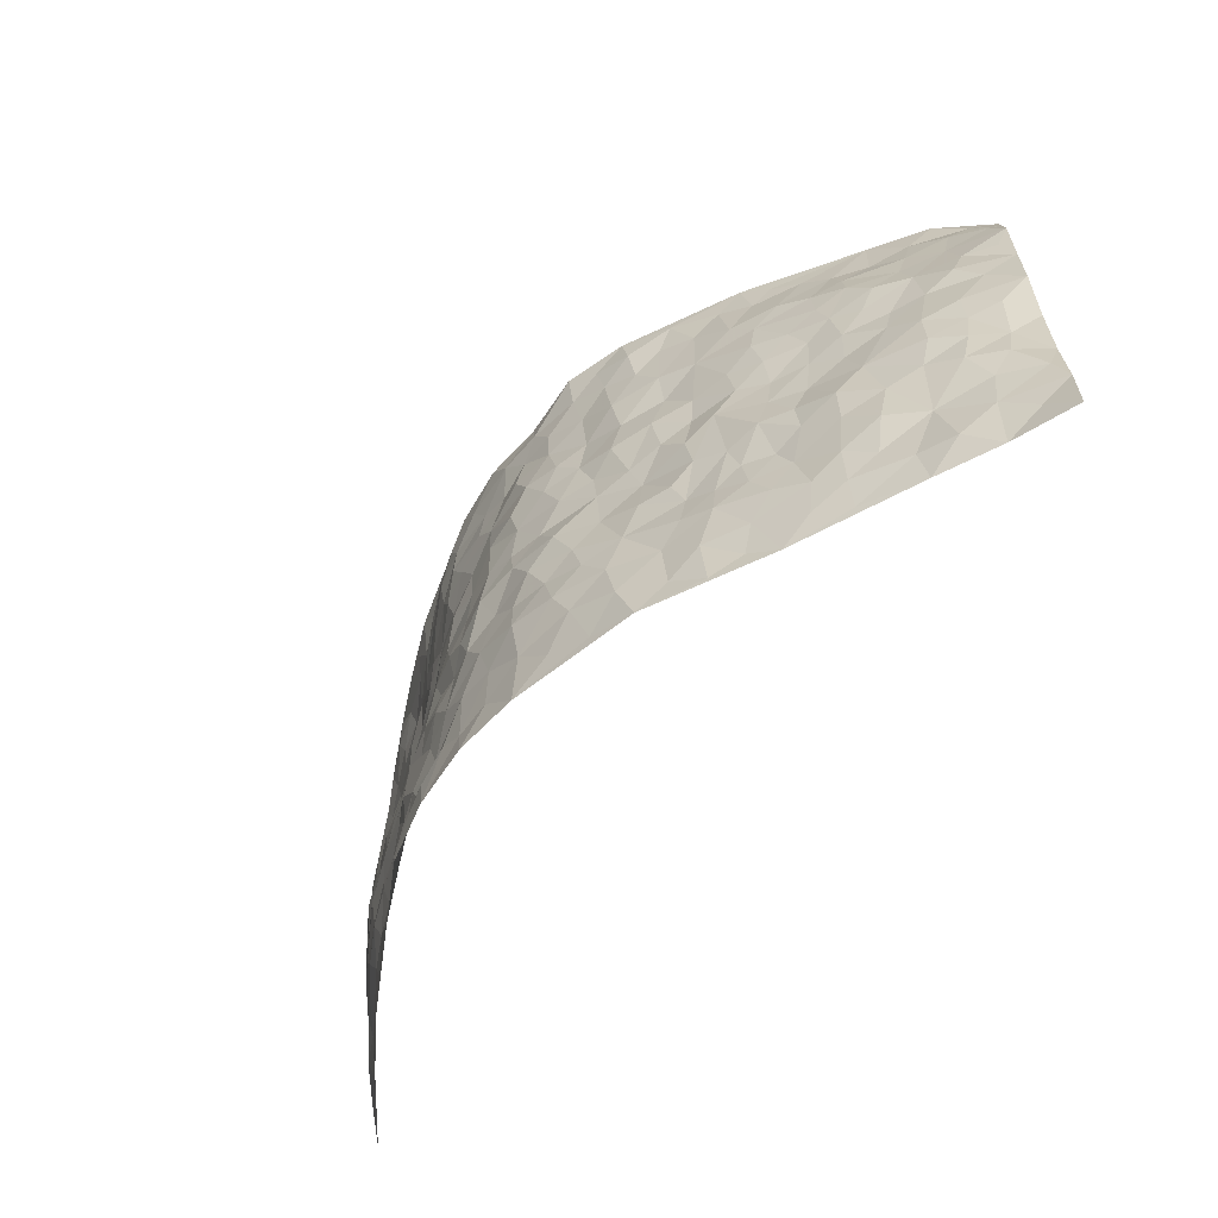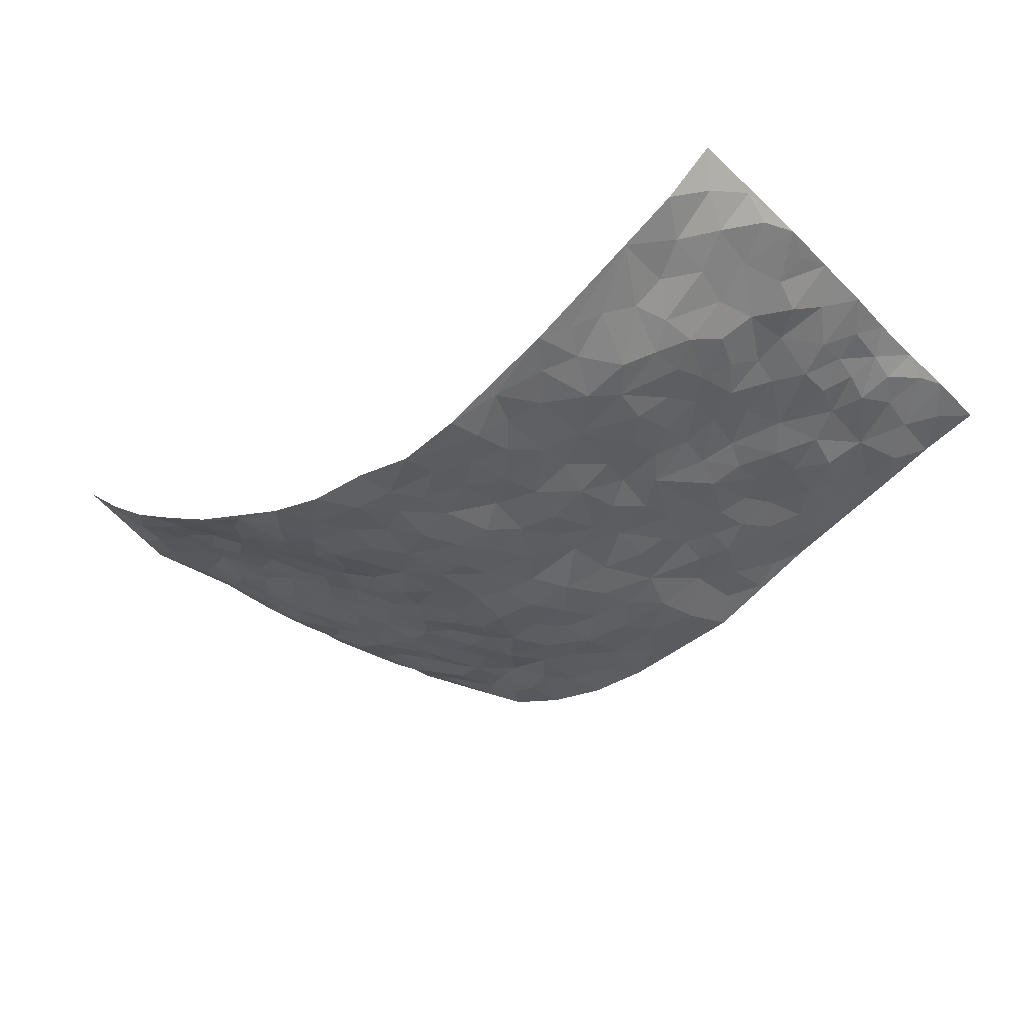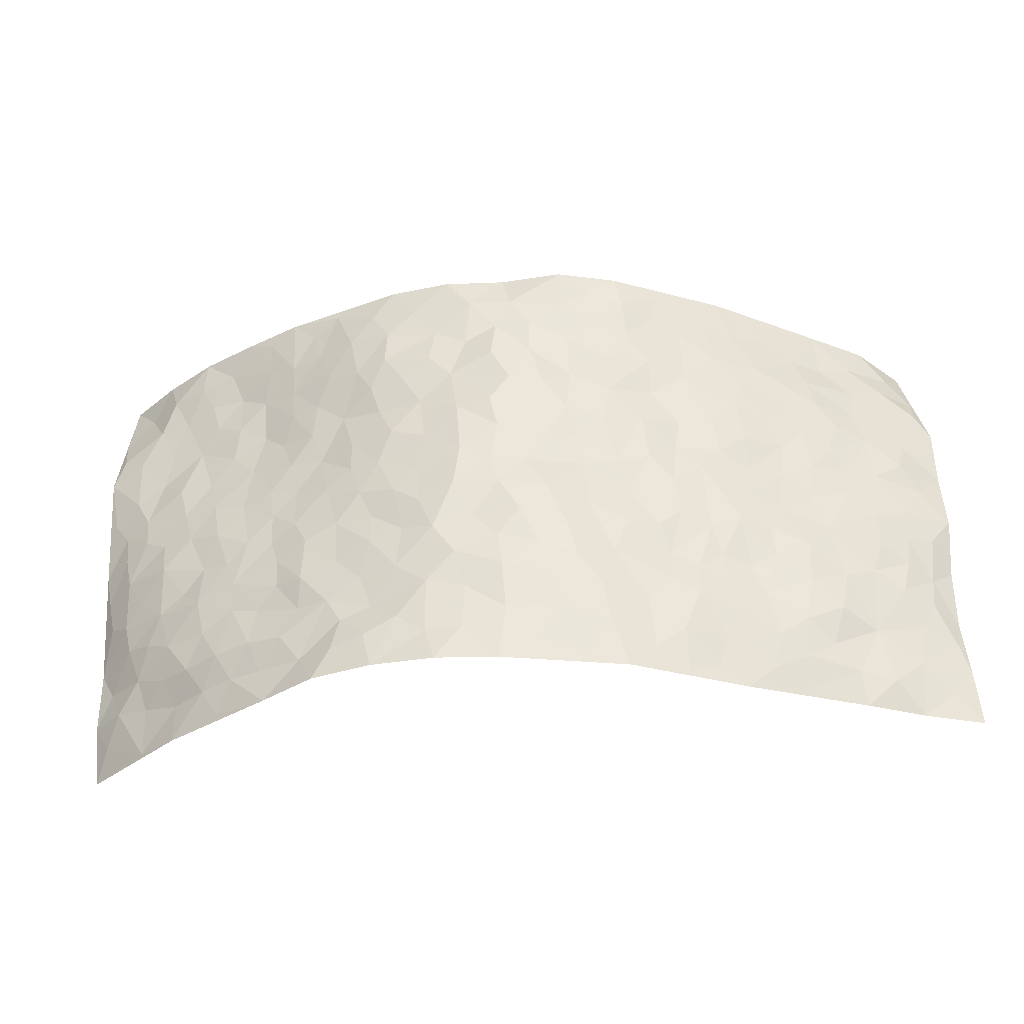
<metadata>
{"format":"obj","ext":"obj","renderer":"f3d","projection":"perspective","resolution":1024,"background":"white","views":[{"elev":-60.5,"azim":-129.6,"up":"+Y"},{"elev":-35.6,"azim":-141.5,"up":"+Z"},{"elev":-38.5,"azim":-174.6,"up":"+Y"}]}
</metadata>
<code>
v -0.9247 0.005478 0.1919
v -0.8737 0.9846 0.2679
v 0.8736 0.005935 0.2586
v 0.8954 0.9961 0.2327
v -0.7628 0.3922 0.09653
v -0.9217 0.5015 0.1883
v -0.8153 0.3584 0.1304
v 0.003323 0.001873 -0.1333
v -0.9101 0.254 0.2112
v -0.8664 0.3399 0.1714
v -0.6938 0.004605 0.1055
v -0.9191 0.13 0.2036
v -0.6812 0.2922 0.06636
v -0.8076 0.004363 0.1523
v -0.8003 0.2889 0.1239
v -0.4644 0.003742 0.01562
v -0.8991 0.1918 0.1927
v -0.2828 0.1665 -0.06485
v -0.7411 0.3218 0.09609
v -0.8164 0.1223 0.1455
v -0.8704 0.06715 0.1767
v -0.7568 0.0654 0.1141
v -0.6403 0.1283 0.06784
v -0.6875 0.07667 0.09202
v -0.8263 0.2092 0.1484
v -0.8592 0.2723 0.1626
v -0.7307 0.1782 0.104
v -0.665 0.2091 0.05949
v -0.8235 0.489 0.1266
v -0.9113 0.3785 0.2054
v -0.6781 0.995 0.1176
v -0.5135 0.2228 0.01466
v 0.2576 0.159 -0.09953
v -0.9165 0.7499 0.1961
v -0.3557 0.3922 -0.052
v -0.7382 0.7522 0.1088
v -0.7473 0.8299 0.1272
v -0.5574 0.4415 0.02476
v -0.5765 0.6052 0.02617
v -0.4659 0.9965 -0.006315
v -0.8973 0.6877 0.1838
v -0.6355 0.5621 0.04593
v -0.3789 0.7509 -0.05265
v -0.4883 0.2803 0.004287
v -0.4429 0.2255 -0.01726
v -0.476 0.1626 -0.003665
v -0.4344 0.6348 -0.03253
v -0.3532 0.558 -0.04638
v 0.1659 0.4733 -0.1269
v -0.3228 0.2208 -0.05804
v -0.2064 0.6084 -0.1051
v -0.3624 0.6271 -0.04868
v -0.2913 0.05701 -0.06129
v -0.603 0.7101 0.03058
v -0.3823 0.1943 -0.04114
v -0.8298 0.619 0.1301
v -0.03757 0.3469 -0.1467
v 0.05898 0.3393 -0.139
v 0.2948 0.4518 -0.09321
v -0.09289 0.5501 -0.1279
v -0.16 0.5545 -0.1058
v 0.09364 0.6301 -0.1397
v -0.6112 0.3459 0.02939
v -0.714 0.5741 0.08536
v -0.8858 0.8093 0.194
v -0.5359 0.1297 0.02217
v -0.3523 0.01236 -0.03566
v -0.762 0.4662 0.09433
v -0.5912 0.1727 0.03858
v -0.5815 0.02045 0.05851
v -0.2405 0.0002365 -0.08687
v -0.5869 0.08926 0.04697
v -0.5207 0.05442 0.0267
v -0.4102 0.03854 -0.008886
v -0.4318 0.1047 -0.01156
v -0.8414 0.6866 0.1493
v -0.8891 0.8678 0.2266
v -0.7056 0.5091 0.07589
v 0.0002809 0.9953 -0.1255
v -0.763 0.6758 0.1073
v -0.5408 0.3148 0.01433
v -0.4936 0.46 -0.003387
v 0.00812 0.5706 -0.142
v -0.04678 0.4817 -0.1325
v 0.004751 0.4189 -0.1481
v -0.1228 0.1266 -0.1226
v -0.5486 0.6691 0.009952
v -0.8658 0.5638 0.1554
v -0.7009 0.6916 0.0722
v -0.4319 0.297 -0.01978
v -0.6069 0.267 0.03579
v -0.486 0.687 -0.01922
v -0.1669 0.4837 -0.1031
v -0.2523 0.4348 -0.07331
v -0.6222 0.6488 0.03842
v -0.00916 0.1166 -0.1348
v -0.4027 0.5091 -0.0417
v -0.3301 0.2878 -0.05012
v -0.2333 0.5021 -0.08701
v -0.1742 0.381 -0.1024
v -0.9165 0.6257 0.1966
v -0.6758 0.6229 0.06269
v -0.7741 0.5803 0.1102
v -0.3495 0.1098 -0.04533
v -0.5011 0.5321 0.001371
v -0.6561 0.4054 0.05383
v -0.1281 0.3231 -0.1236
v -0.1473 0.2482 -0.1192
v -0.5005 0.6102 -0.008498
v 0.1087 0.7284 -0.1315
v -0.002631 0.2137 -0.1468
v -0.07187 0.2719 -0.1351
v 0.006013 0.2875 -0.1419
v -0.4147 0.3633 -0.0305
v -0.1934 0.1828 -0.1056
v -0.6262 0.4876 0.0504
v -0.5362 0.3806 0.009924
v -0.4764 0.3907 -0.01579
v -0.2987 0.5226 -0.07031
v -0.2512 0.3494 -0.08318
v -0.3449 0.4657 -0.05878
v -0.2199 0.2699 -0.09217
v -0.08977 0.4106 -0.1362
v -0.5703 0.531 0.02764
v -0.09172 0.1968 -0.1347
v -0.2108 0.09201 -0.101
v -0.3844 0.2581 -0.03615
v -0.8768 0.4388 0.1623
v -0.8236 0.4215 0.1331
v 0.09499 0.4221 -0.15
v 0.2091 0.2386 -0.1206
v 0.08475 0.5166 -0.143
v 0.02171 0.487 -0.1422
v 0.1681 0.3928 -0.1334
v 0.7512 0.4975 0.107
v 0.2208 0.4339 -0.1196
v 0.2657 0.3149 -0.1065
v 0.1604 0.5671 -0.1245
v 0.1232 0.9962 -0.13
v -0.2854 0.6173 -0.07909
v 0.4125 0.88 -0.04429
v 0.477 0.9979 -0.02727
v -0.211 0.7771 -0.1073
v -0.05709 0.8614 -0.1328
v -0.312 0.3476 -0.06468
v -0.4437 0.5646 -0.02459
v -0.07139 0.05215 -0.1238
v -0.1543 0.02121 -0.1046
v 0.1265 0.003416 -0.1394
v 0.01468 0.8583 -0.1325
v -0.01619 0.6984 -0.1466
v 0.4122 0.1987 -0.05173
v 0.337 0.2913 -0.07948
v 0.5661 0.5271 0.02902
v 0.5036 0.5477 0.003922
v 0.4453 0.1375 -0.04342
v 0.505 0.2294 -0.008876
v 0.4076 0.3635 -0.05718
v 0.02405 0.6398 -0.148
v -0.05796 0.626 -0.1375
v -0.1414 0.7272 -0.1079
v -0.08543 0.6915 -0.1326
v -0.05774 0.7888 -0.1299
v -0.1327 0.6312 -0.1166
v 0.02231 0.7737 -0.1438
v 0.2433 0.9981 -0.1083
v -0.01788 0.9242 -0.1363
v -0.2642 0.8425 -0.09361
v -0.1971 0.8763 -0.1122
v -0.3084 0.7774 -0.07752
v -0.2426 0.9949 -0.1078
v -0.2219 0.693 -0.09476
v -0.3066 0.6976 -0.06425
v -0.1372 0.8263 -0.1161
v -0.1234 0.9937 -0.1398
v 0.2178 0.7451 -0.1154
v 0.1731 0.6667 -0.1197
v 0.3203 0.5952 -0.07615
v 0.2585 0.5232 -0.1011
v 0.2622 0.6656 -0.09565
v 0.409 0.7445 -0.0357
v 0.3446 0.6833 -0.06014
v 0.2836 0.7324 -0.0969
v 0.06965 0.9266 -0.1367
v 0.07934 0.8214 -0.1279
v 0.1457 0.8566 -0.1229
v 0.2506 0.8725 -0.1114
v 0.3174 0.7928 -0.08534
v 0.2317 0.5956 -0.1129
v -0.818 0.8654 0.171
v -0.6472 0.8159 0.0647
v -0.8136 0.7737 0.153
v -0.7852 0.9941 0.1808
v -0.8408 0.933 0.2126
v -0.7492 0.9182 0.147
v -0.6823 0.8822 0.1071
v -0.5694 0.927 0.04735
v -0.6219 0.8834 0.06923
v -0.6584 0.7462 0.05515
v -0.539 0.8134 0.006579
v -0.5961 0.7806 0.03153
v -0.4878 0.8988 -0.000561
v -0.3781 0.8757 -0.04923
v -0.5155 0.958 0.02002
v -0.4498 0.8144 -0.02931
v -0.4247 0.934 -0.02775
v -0.3355 0.97 -0.0681
v -0.4944 0.7592 -0.01287
v -0.3112 0.8984 -0.07427
v -0.2569 0.9267 -0.1055
v 0.1569 0.7839 -0.1262
v 0.2549 0.8034 -0.1117
v 0.1887 0.932 -0.1213
v 0.3833 0.8119 -0.05663
v 0.3345 0.8804 -0.08568
v 0.3737 0.9821 -0.06353
v 0.2876 0.9374 -0.1011
v 0.4288 0.9479 -0.03792
v 0.3715 0.4941 -0.05773
v 0.3193 0.529 -0.07705
v 0.4636 0.6047 -0.008961
v 0.4161 0.6648 -0.03167
v 0.3906 0.5882 -0.03804
v 0.3492 0.1926 -0.08052
v 0.4687 0.3364 -0.02798
v 0.4425 0.523 -0.02075
v 0.3421 0.3892 -0.07649
v -0.1234 0.9108 -0.128
v -0.1824 0.9539 -0.1198
v 0.3182 0.1357 -0.09176
v 0.5784 0.01772 0.0401
v 0.2002 0.3337 -0.1176
v 0.2682 0.3856 -0.09695
v 0.5625 0.2495 0.01365
v 0.6986 0.9982 0.084
v 0.8875 0.254 0.2376
v 0.4713 0.8124 -0.008408
v 0.6856 0.4884 0.07276
v 0.4668 0.7471 -0.006364
v 0.9036 0.5005 0.2173
v 0.6445 0.2956 0.04317
v 0.4918 0.4692 -0.00841
v 0.7378 0.3121 0.1011
v 0.5425 0.4171 0.005808
v 0.4728 0.004347 -0.02292
v 0.09129 0.2517 -0.1425
v 0.4865 0.07964 -0.01472
v 0.1363 0.3186 -0.1386
v 0.4109 0.2687 -0.06041
v 0.8137 0.2665 0.1617
v 0.617 0.4632 0.03691
v 0.5524 0.08498 0.01725
v 0.4375 0.4274 -0.0367
v 0.5858 0.3732 0.02209
v 0.2841 0.2343 -0.09627
v 0.4652 0.2734 -0.02918
v 0.2671 0.08204 -0.1168
v 0.3676 0.005965 -0.08754
v 0.2494 0.005467 -0.1233
v 0.2029 0.1165 -0.1229
v 0.0692 0.1696 -0.136
v 0.1462 0.1902 -0.1322
v 0.5896 0.149 0.0223
v 0.7418 0.424 0.09309
v 0.7099 0.2225 0.08913
v 0.616 0.08366 0.05389
v 0.6415 0.3861 0.05
v 0.6847 0.3405 0.07264
v 0.8283 0.327 0.1626
v 0.7082 0.5685 0.09011
v 0.6583 0.1472 0.06478
v 0.7168 0.1522 0.1069
v 0.7926 0.3683 0.1329
v 0.8704 0.3509 0.2008
v 0.8332 0.439 0.1564
v 0.5635 0.3146 0.008221
v 0.7574 0.1096 0.1494
v 0.333 0.06702 -0.09697
v 0.4013 0.07139 -0.056
v 0.07354 0.07792 -0.134
v 0.1453 0.07334 -0.1304
v 0.9185 0.7499 0.1971
v 0.6815 0.08319 0.1023
v 0.6277 0.2175 0.04409
v 0.8873 0.4256 0.2095
v 0.85 0.5093 0.1685
v 0.7617 0.2516 0.1214
v 0.5169 0.1504 -0.01201
v 0.6824 0.00557 0.1059
v 0.4868 0.3955 -0.01419
v 0.8515 0.06689 0.2235
v 0.8862 0.1291 0.2424
v 0.7815 0.1824 0.1489
v 0.826 0.127 0.1885
v 0.7575 0.01325 0.1645
v 0.8537 0.1912 0.2151
v 0.6354 0.5568 0.05729
v 0.6551 0.6332 0.07793
v 0.5555 0.6368 0.03777
v 0.7773 0.6917 0.1362
v 0.5984 0.7722 0.05428
v 0.8937 0.6251 0.1944
v 0.7281 0.6429 0.1012
v 0.8068 0.5955 0.1404
v 0.6915 0.7442 0.09979
v 0.7998 0.5308 0.1339
v 0.8577 0.5743 0.1741
v 0.8401 0.6596 0.1578
v 0.6061 0.6932 0.05969
v 0.5339 0.7246 0.03543
v 0.4849 0.6752 0.007048
v 0.8042 0.8522 0.1426
v 0.6742 0.8715 0.0848
v 0.7645 0.7772 0.1306
v 0.8456 0.7782 0.1604
v 0.7356 0.8445 0.1163
v 0.9047 0.8731 0.2131
v 0.6564 0.8029 0.08037
v 0.8949 0.8117 0.1889
v 0.7051 0.9313 0.08919
v 0.8002 0.9978 0.1539
v 0.5888 0.9979 0.02684
v 0.7761 0.9258 0.1261
v 0.8414 0.9265 0.1842
v 0.6296 0.9347 0.05909
v 0.5336 0.9018 0.01474
v 0.4744 0.8813 -0.01408
v 0.5319 0.9693 0.002322
v 0.5409 0.8229 0.02989
v 0.6014 0.8616 0.05963
f 29 6 128
f 12 21 20
f 26 10 9
f 55 45 46
f 27 19 15
f 26 9 17
f 101 6 88
f 12 1 21
f 7 15 19
f 125 86 96
f 84 123 85
f 129 29 128
f 25 27 15
f 12 20 17
f 73 75 66
f 22 14 11
f 26 17 25
f 9 12 17
f 25 15 26
f 5 129 7
f 52 146 48
f 55 18 50
f 7 19 5
f 20 27 25
f 124 82 105
f 41 76 34
f 20 14 22
f 14 20 21
f 14 21 1
f 24 22 11
f 24 27 22
f 72 66 69
f 69 32 91
f 70 24 11
f 24 23 27
f 17 20 25
f 27 20 22
f 10 15 7
f 10 26 15
f 23 28 27
f 27 13 19
f 28 23 69
f 13 27 28
f 119 121 94
f 10 7 129
f 6 30 128
f 9 10 30
f 36 192 80
f 80 102 89
f 118 81 44
f 64 103 78
f 115 126 86
f 45 32 46
f 91 63 13
f 129 68 29
f 95 87 54
f 95 54 199
f 202 40 204
f 82 97 105
f 29 88 6
f 18 55 104
f 148 126 71
f 38 82 124
f 50 18 122
f 117 82 38
f 5 19 106
f 82 117 118
f 80 64 102
f 127 45 55
f 194 77 190
f 98 35 114
f 39 124 105
f 127 50 98
f 106 19 13
f 66 75 46
f 39 95 42
f 63 117 38
f 95 89 102
f 101 56 76
f 51 140 99
f 18 53 126
f 62 83 132
f 45 127 90
f 112 113 57
f 103 29 68
f 130 85 58
f 109 39 105
f 35 94 121
f 113 246 58
f 151 165 163
f 120 100 94
f 114 127 98
f 192 190 65
f 95 39 87
f 36 191 37
f 67 104 74
f 56 101 88
f 13 63 106
f 192 34 76
f 268 241 243
f 108 115 125
f 93 84 60
f 133 84 85
f 156 288 157
f 101 76 41
f 80 103 64
f 105 97 146
f 99 61 51
f 92 109 47
f 125 96 111
f 158 227 153
f 75 104 55
f 69 66 32
f 81 91 32
f 106 78 68
f 42 64 78
f 77 34 65
f 24 70 72
f 75 73 16
f 16 71 67
f 2 34 77
f 13 28 91
f 103 56 88
f 56 80 76
f 72 69 23
f 11 16 70
f 16 73 70
f 16 67 74
f 115 18 126
f 24 72 23
f 73 72 70
f 16 74 75
f 72 73 66
f 32 45 44
f 84 83 60
f 66 46 32
f 78 106 116
f 117 63 81
f 67 53 104
f 103 68 78
f 69 91 28
f 36 80 89
f 106 38 116
f 106 68 5
f 81 118 117
f 62 132 138
f 32 44 81
f 53 67 71
f 57 58 85
f 123 100 107
f 93 60 61
f 33 230 224
f 8 96 147
f 132 133 130
f 140 48 119
f 93 100 123
f 122 98 50
f 164 60 160
f 53 71 126
f 125 112 108
f 193 194 195
f 75 55 46
f 63 91 81
f 56 103 80
f 196 198 31
f 18 104 53
f 121 48 97
f 38 106 63
f 118 97 82
f 97 35 121
f 51 172 140
f 130 134 49
f 87 39 109
f 288 252 263
f 97 114 35
f 47 43 92
f 57 113 58
f 248 130 58
f 34 101 41
f 114 90 127
f 116 124 42
f 145 94 35
f 118 114 97
f 167 79 175
f 98 145 35
f 85 123 57
f 43 47 52
f 199 36 89
f 42 78 116
f 159 83 62
f 88 29 103
f 74 104 75
f 118 44 90
f 173 140 172
f 42 95 102
f 190 192 37
f 65 190 77
f 89 95 199
f 125 111 112
f 92 87 109
f 18 115 122
f 177 180 176
f 112 57 107
f 109 105 146
f 93 94 100
f 285 286 275
f 96 86 147
f 137 232 131
f 57 123 107
f 87 92 208
f 49 134 136
f 132 130 49
f 161 164 162
f 50 127 55
f 122 108 107
f 122 107 100
f 48 140 52
f 118 90 114
f 99 119 94
f 123 84 93
f 36 37 192
f 48 121 119
f 120 122 100
f 39 42 124
f 38 124 116
f 248 58 246
f 44 45 90
f 98 122 120
f 146 52 47
f 94 93 99
f 168 209 170
f 212 183 188
f 202 197 200
f 42 102 64
f 107 108 112
f 99 93 61
f 8 280 96
f 112 111 113
f 125 115 86
f 115 108 122
f 128 30 10
f 5 68 129
f 10 129 128
f 132 49 138
f 83 84 133
f 130 133 85
f 83 133 132
f 248 134 130
f 156 152 224
f 151 110 165
f 212 186 211
f 153 224 249
f 254 251 244
f 246 261 262
f 225 158 249
f 49 136 179
f 185 184 150
f 214 188 181
f 181 188 182
f 161 163 174
f 143 170 172
f 110 211 185
f 184 79 167
f 174 228 169
f 62 110 159
f 163 150 144
f 210 169 229
f 170 143 168
f 176 211 110
f 98 120 145
f 94 145 120
f 48 146 97
f 109 146 47
f 148 86 126
f 147 86 148
f 71 8 148
f 8 147 148
f 244 276 254
f 232 136 134
f 174 143 161
f 60 83 160
f 163 162 151
f 159 160 83
f 261 281 262
f 259 281 149
f 219 220 59
f 246 113 111
f 33 255 131
f 157 256 152
f 137 255 153
f 230 278 279
f 262 260 33
f 154 155 242
f 131 255 137
f 248 131 232
f 281 280 149
f 259 258 278
f 220 179 59
f 159 151 160
f 162 160 151
f 164 61 60
f 228 174 144
f 144 174 163
f 159 110 151
f 161 172 164
f 186 184 185
f 161 162 163
f 61 164 51
f 160 162 164
f 187 217 213
f 150 163 165
f 205 202 200
f 79 184 139
f 170 43 173
f 174 169 143
f 161 143 172
f 167 144 150
f 176 180 183
f 172 170 173
f 223 226 221
f 185 150 165
f 99 140 119
f 207 206 203
f 172 51 164
f 43 52 173
f 173 52 140
f 167 175 228
f 228 229 169
f 210 168 169
f 177 110 62
f 189 138 179
f 62 138 177
f 136 232 233
f 181 182 222
f 150 184 167
f 178 180 189
f 49 179 138
f 177 138 189
f 180 178 182
f 178 179 220
f 307 308 304
f 222 223 221
f 215 187 188
f 176 183 212
f 187 213 186
f 214 215 188
f 185 211 186
f 237 181 239
f 182 188 183
f 110 185 165
f 216 215 141
f 211 176 212
f 182 183 180
f 176 110 177
f 213 184 186
f 178 189 179
f 177 189 180
f 195 190 37
f 197 198 200
f 195 194 190
f 34 192 65
f 80 192 76
f 37 196 195
f 194 2 77
f 193 2 194
f 196 37 191
f 31 193 195
f 198 196 191
f 31 195 196
f 199 201 191
f 197 204 31
f 198 191 201
f 31 198 197
f 201 199 54
f 36 199 191
f 54 208 201
f 208 43 205
f 208 54 87
f 198 201 200
f 206 205 203
f 43 170 203
f 210 207 209
f 40 202 206
f 31 204 40
f 197 202 204
f 208 205 200
f 43 203 205
f 205 206 202
f 203 209 207
f 171 40 207
f 40 206 207
f 208 200 201
f 43 208 92
f 170 209 203
f 168 143 169
f 207 210 171
f 168 210 209
f 188 187 212
f 212 187 186
f 166 139 213
f 184 213 139
f 237 214 181
f 215 214 141
f 216 141 218
f 213 217 166
f 142 166 216
f 217 216 166
f 187 215 217
f 216 217 215
f 237 141 214
f 142 216 218
f 223 222 182
f 179 136 59
f 223 220 219
f 267 238 251
f 237 327 141
f 223 182 178
f 158 290 253
f 220 223 178
f 59 233 227
f 233 59 136
f 248 246 131
f 153 249 158
f 251 254 267
f 223 219 226
f 111 261 246
f 297 251 238
f 276 256 157
f 167 228 144
f 229 228 175
f 175 171 229
f 229 171 210
f 260 257 33
f 265 271 272
f 266 289 283
f 269 243 250
f 249 224 152
f 266 283 271
f 227 233 137
f 253 227 158
f 325 313 320
f 135 264 275
f 310 329 239
f 270 298 297
f 249 256 225
f 275 273 269
f 311 222 221
f 155 154 299
f 234 276 157
f 310 311 299
f 222 239 181
f 221 226 155
f 266 263 252
f 242 290 244
f 264 273 275
f 273 264 243
f 242 244 154
f 276 290 225
f 288 234 157
f 240 282 302
f 275 286 306
f 225 290 158
f 234 263 284
f 241 254 276
f 233 232 137
f 137 153 227
f 264 135 238
f 244 251 154
f 260 259 257
f 227 253 219
f 33 224 255
f 154 297 299
f 240 302 307
f 297 154 251
f 264 268 243
f 253 226 219
f 271 284 263
f 277 294 293
f 290 242 253
f 241 234 284
f 59 227 219
f 242 155 226
f 252 245 231
f 157 152 156
f 257 230 33
f 152 256 249
f 278 230 257
f 262 33 131
f 224 153 255
f 259 278 257
f 134 248 232
f 230 279 224
f 96 261 111
f 261 96 280
f 280 281 261
f 246 262 131
f 252 247 245
f 268 267 241
f 283 277 272
f 288 247 252
f 275 274 285
f 295 291 294
f 267 268 264
f 263 234 288
f 309 310 299
f 290 276 244
f 283 272 271
f 267 254 241
f 265 243 241
f 236 240 285
f 297 238 270
f 303 305 298
f 241 276 234
f 221 155 299
f 272 277 293
f 250 243 287
f 286 285 240
f 284 271 265
f 271 263 266
f 295 3 291
f 225 256 276
f 241 284 265
f 289 266 231
f 3 292 291
f 321 235 323
f 293 294 296
f 279 278 258
f 245 279 258
f 279 156 224
f 260 281 259
f 280 8 149
f 262 281 260
f 231 266 252
f 267 264 238
f 306 304 270
f 283 289 295
f 243 269 273
f 236 269 250
f 294 292 296
f 274 236 285
f 269 274 275
f 250 287 293
f 245 289 231
f 236 274 269
f 156 279 247
f 242 226 253
f 247 279 245
f 243 265 287
f 288 156 247
f 265 272 293
f 296 292 236
f 293 287 265
f 295 294 277
f 277 283 295
f 236 250 296
f 289 3 295
f 292 294 291
f 293 296 250
f 300 304 308
f 325 320 235
f 329 330 326
f 270 304 303
f 270 303 298
f 309 305 301
f 135 306 270
f 299 297 298
f 298 309 299
f 238 135 270
f 300 314 305
f 303 300 305
f 304 306 307
f 300 303 304
f 282 319 315
f 322 325 235
f 275 306 135
f 307 306 286
f 240 307 286
f 308 307 302
f 302 282 308
f 308 282 315
f 305 309 298
f 310 309 301
f 310 301 329
f 310 239 311
f 222 311 239
f 299 311 221
f 319 312 315
f 312 323 316
f 301 305 318
f 305 314 316
f 300 308 315
f 316 314 312
f 312 314 315
f 315 314 300
f 323 312 324
f 316 313 318
f 282 4 317
f 330 313 325
f 4 321 324
f 235 320 323
f 282 317 319
f 312 319 317
f 326 325 322
f 316 320 313
f 316 318 305
f 142 218 327
f 327 218 141
f 316 323 320
f 324 312 317
f 4 324 317
f 321 323 324
f 318 313 330
f 328 326 322
f 326 327 329
f 329 327 237
f 326 328 327
f 322 142 328
f 327 328 142
f 329 237 239
f 301 318 330
f 326 330 325
f 330 329 301

</code>
